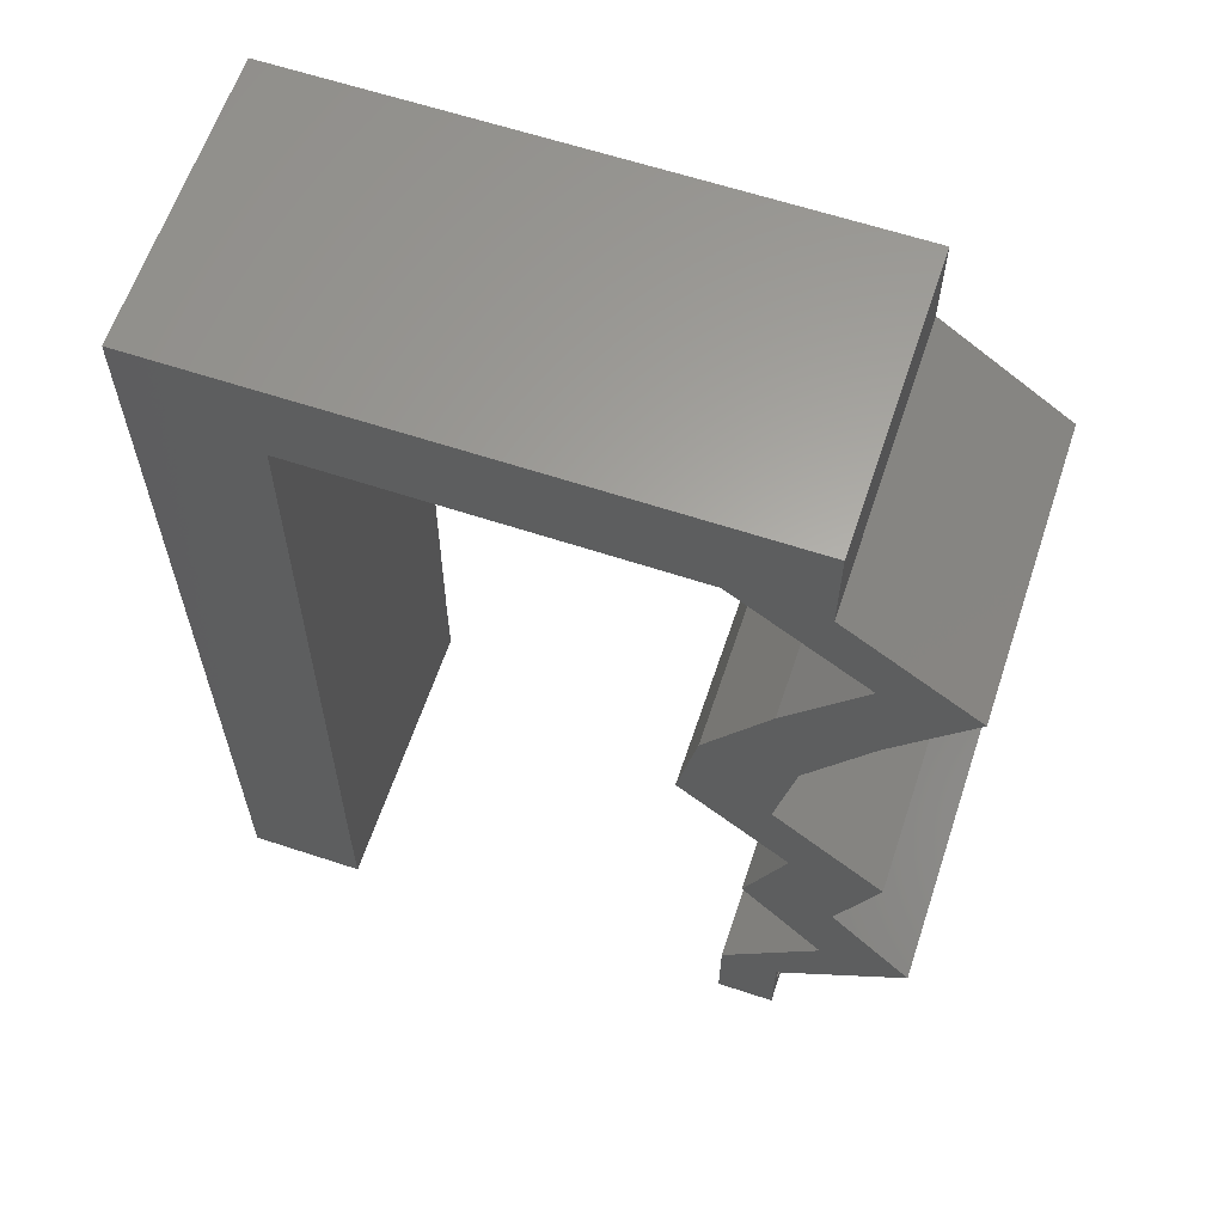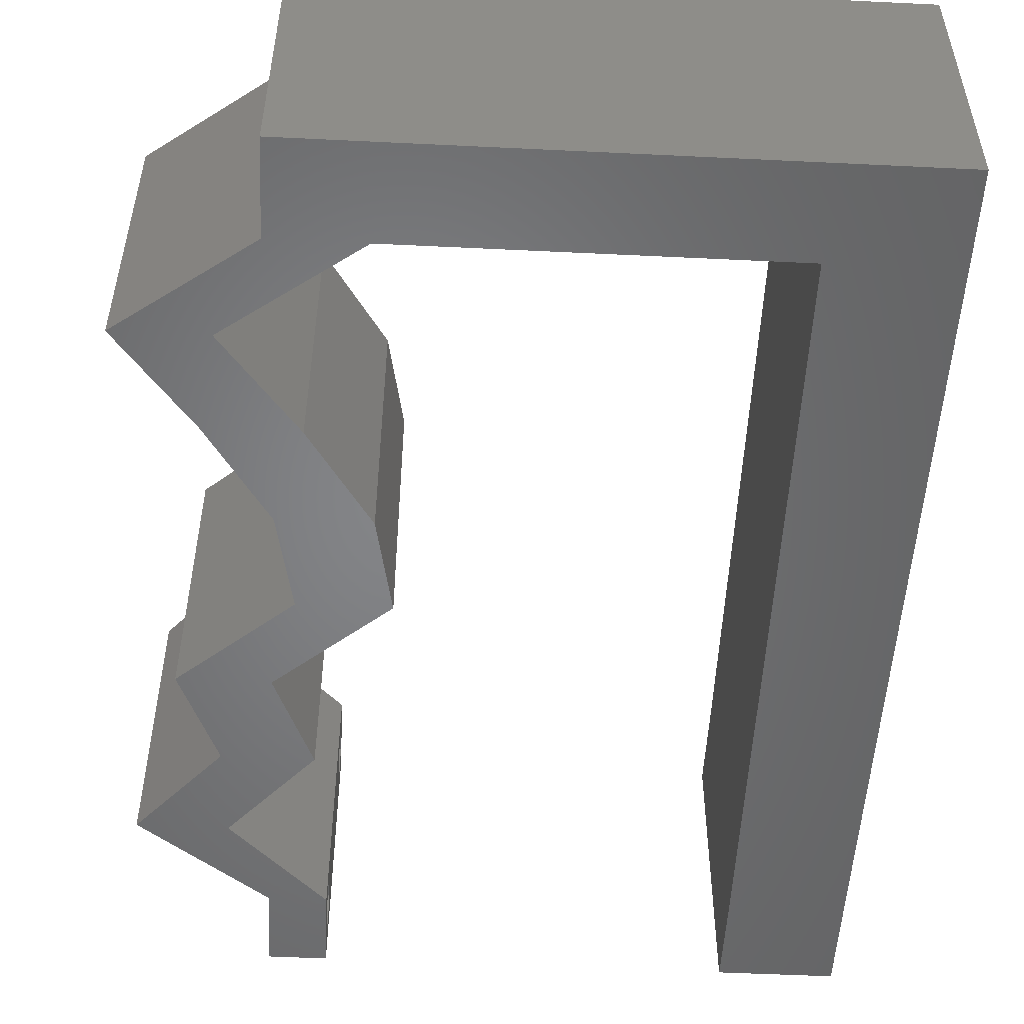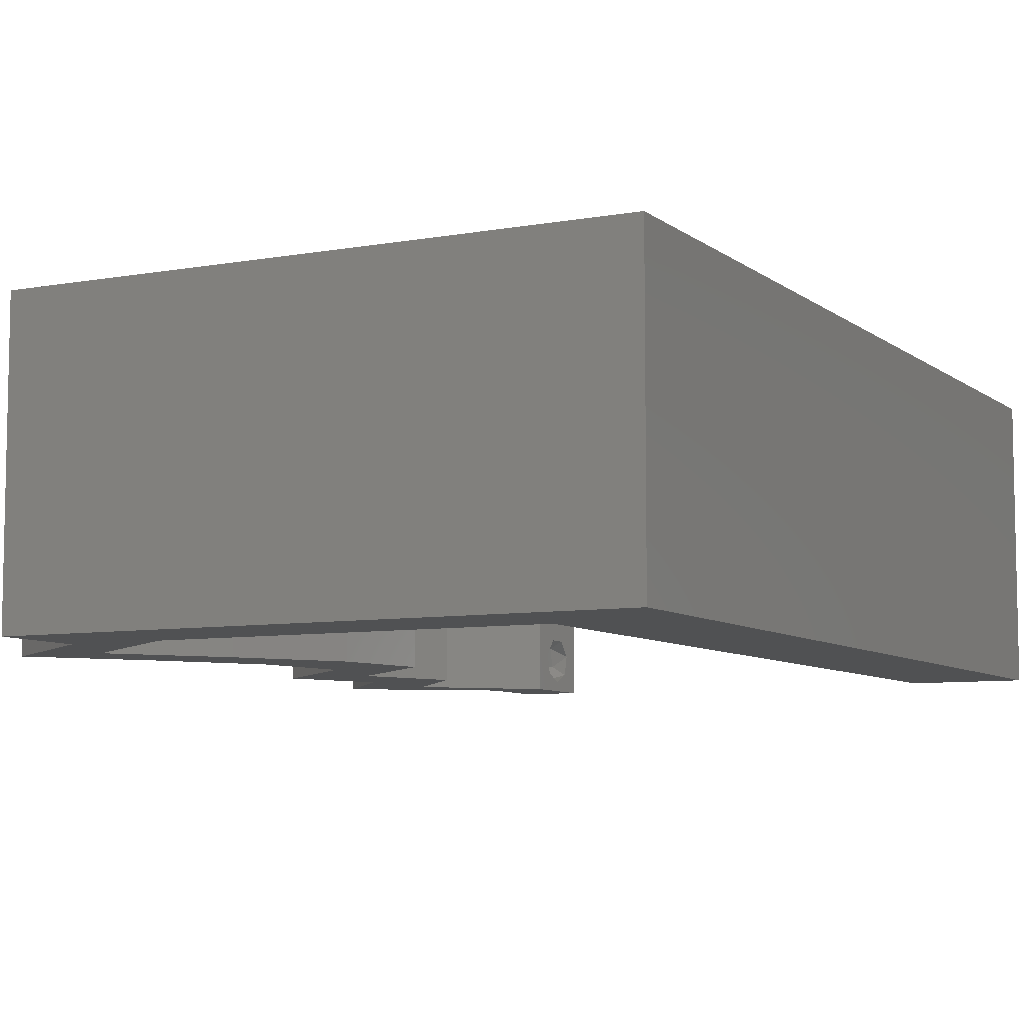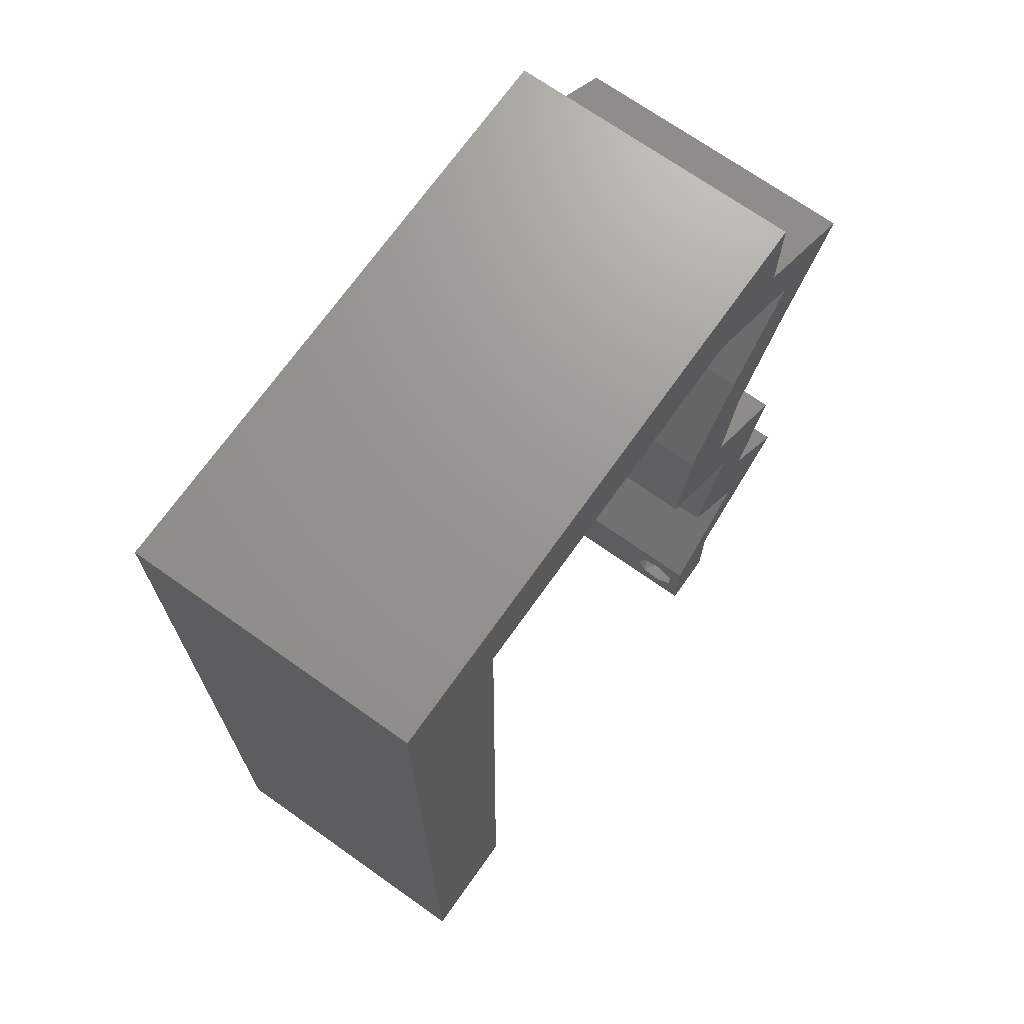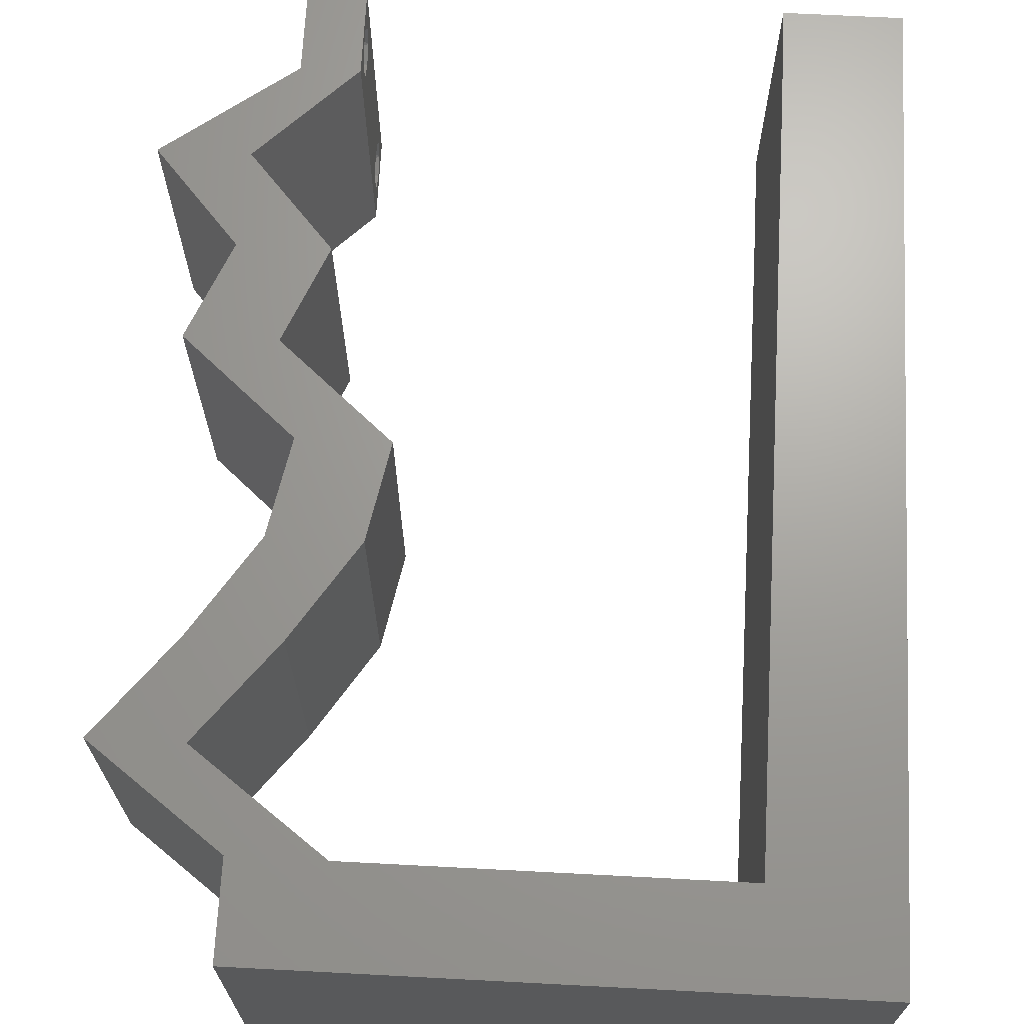
<metadata>
{"format":"stl","ext":"stl","renderer":"f3d","projection":"perspective","resolution":1024,"background":"white","views":[{"elev":62.4,"azim":18.5,"up":"+Y"},{"elev":-52.0,"azim":177.0,"up":"+Z"},{"elev":-7.4,"azim":-152.7,"up":"+Z"},{"elev":70.5,"azim":-54.7,"up":"+Y"},{"elev":68.1,"azim":-177.0,"up":"+Z"}]}
</metadata>
<code>
# stl→obj: 237 verts, 478 faces
v 0.04 0 0.01
v 0.04 -0.006 0.01
v 0.04 -0.002262 0.003932
v 0.04 -0.003 0.0159
v 0.04 -0.001671 0.00134
v 0.04 0 0
v 0.04 -0.001343 0.002778
v 0.04 -0.004657 0.002778
v 0.04 -0.006 0
v 0.04 -0.004329 0.00134
v 0.04 -0.003 0.0007
v 0.04 -0.002262 0.01913
v 0.04 -0.001343 0.01798
v 0.04 0 0.02
v 0.04 -0.004657 0.01798
v 0.04 -0.003738 0.01913
v 0.04 -0.006 0.02
v 0.04 -0.004329 0.01654
v 0.04 -0.001671 0.01654
v 0.04 -0.003738 0.003932
v 0.036 -0.006 0.01
v 0.036 0 0.01
v 0.036 -0.002262 0.003932
v 0.036 -0.003 0.0159
v 0.036 -0.001343 0.002778
v 0.036 0 0
v 0.036 -0.001671 0.00134
v 0.036 -0.004329 0.00134
v 0.036 -0.006 0
v 0.036 -0.004657 0.002778
v 0.036 -0.003 0.0007
v 0.036 0 0.02
v 0.036 -0.001343 0.01798
v 0.036 -0.002262 0.01913
v 0.036 -0.003738 0.01913
v 0.036 -0.004657 0.01798
v 0.036 -0.006 0.02
v 0.036 -0.004329 0.01654
v 0.036 -0.001671 0.01654
v 0.036 -0.003738 0.003932
v 0.008396 0.05349 0.02
v 0.01 0.06 0.02
v 0 0.06 0.02
v 0.04378 0.04012 0.02
v 0.04285 0.04681 0.02
v 0.0376 0.04012 0.02
v 0.04902 0.04681 0.02
v 0 -0.006 0.02
v 0.008 -0.006 0.02
v 0.004 -0.003 0.02
v 0.008 0 0.02
v 0 0 0.02
v 0.008238 0.0321 0.02
v 0 0.024 0.02
v 0.008159 0.0214 0.02
v 0.03197 0.02675 0.02
v 0.03814 0.02675 0.02
v 0.03325 0.03343 0.02
v 0.03942 0.03343 0.02
v 0.03 0.06 0.02
v 0.02 0.06 0.02
v 0.02535 0.05349 0.02
v 0.038 -0.003 0.02
v 0 0.048 0.02
v 0.008317 0.0428 0.02
v 0 0.036 0.02
v 0.03687 0.01337 0.02
v 0.04304 0.01337 0.02
v 0.03966 0.02006 0.02
v 0.04583 0.02006 0.02
v 0.00402 0.005675 0.02
v 0.03383 0.05349 0.02
v 0.01687 0.05349 0.02
v 0.03596 0.05675 0.02
v 0.008079 0.0107 0.02
v 0 0.012 0.02
v 0.04 0.05349 0.02
v 0.04 0.06 0.02
v 0.04885 0.006687 0.02
v 0.04268 0.006687 0.02
v 0 -0.006 0.01
v 0 -0.003 0.015
v 0 0 0.01
v 0 -0.006 0
v 0 -0.003 0.005
v 0 0 0
v 0.004 -0.006 0.015
v 0.008 -0.006 0.01
v 0.004 -0.006 0.005
v 0.008 -0.006 0
v 0 0.06 0
v 0 0.051 0.0086
v 0 0.06 0.01
v 0 0.009 0.0114
v 0 0.048 0
v 0 0.0415 0.009767
v 0 0.03 0.01
v 0 0.036 0
v 0 0.024 0
v 0 0.0185 0.01023
v 0 0.012 0
v 0 0.005337 0.005128
v 0 0.05466 0.01487
v 0.01 0.06 0
v 0.008396 0.05349 0
v 0.04285 0.04681 0
v 0.04378 0.04012 0
v 0.0376 0.04012 0
v 0.04902 0.04681 0
v 0.004 -0.003 0
v 0.008 0 0
v 0.008238 0.0321 0
v 0.008159 0.0214 0
v 0.03325 0.03343 0
v 0.03814 0.02675 0
v 0.03197 0.02675 0
v 0.03942 0.03343 0
v 0.02535 0.05349 0
v 0.02 0.06 0
v 0.03 0.06 0
v 0.038 -0.003 0
v 0.008317 0.0428 0
v 0.04583 0.02006 0
v 0.04304 0.01337 0
v 0.03966 0.02006 0
v 0.03687 0.01337 0
v 0.00402 0.005675 0
v 0.03383 0.05349 0
v 0.01687 0.05349 0
v 0.03596 0.05675 0
v 0.008079 0.0107 0
v 0.04 0.05349 0
v 0.04 0.06 0
v 0.04885 0.006687 0
v 0.04268 0.006687 0
v 0.008 0 0.01
v 0.008 -0.003 0.015
v 0.008 -0.003 0.005
v 0.015 0.06 0.01134
v 0.025 0.06 0.008977
v 0.006575 0.06 0.007337
v 0.03344 0.06 0.01273
v 0.04 0.06 0.01
v 0.03407 0.06 0.005945
v 0.005798 0.06 0.01422
v 0.04 0.05675 0.015
v 0.04 0.05349 0.01
v 0.04 0.05675 0.005
v 0.04451 0.05015 0.005691
v 0.04451 0.05015 0.01448
v 0.04902 0.04681 0.01
v 0.04378 0.04012 0.01
v 0.0464 0.04346 0.015
v 0.0464 0.04346 0.005
v 0.0416 0.03678 0.015
v 0.03942 0.03343 0.01
v 0.0416 0.03678 0.005
v 0.03878 0.03009 0.015
v 0.03814 0.02675 0.01
v 0.03878 0.03009 0.005
v 0.04198 0.0234 0.005
v 0.04198 0.0234 0.015
v 0.04583 0.02006 0.01
v 0.04443 0.01672 0.015
v 0.04304 0.01337 0.01
v 0.04443 0.01672 0.005
v 0.04594 0.01003 0.015
v 0.04885 0.006687 0.01
v 0.04594 0.01003 0.005
v 0.04443 0.003343 0.005494
v 0.04443 0.003343 0.01448
v 0.03934 0.003343 0.015
v 0.04268 0.006687 0.01
v 0.03934 0.003343 0.005
v 0.03977 0.01003 0.015
v 0.03687 0.01337 0.01
v 0.03977 0.01003 0.005
v 0.03826 0.01672 0.015
v 0.03966 0.02006 0.01
v 0.03826 0.01672 0.005
v 0.03581 0.0234 0.005
v 0.03581 0.0234 0.015
v 0.03197 0.02675 0.01
v 0.03261 0.03009 0.015
v 0.03325 0.03343 0.01
v 0.03261 0.03009 0.005
v 0.03543 0.03678 0.015
v 0.0376 0.04012 0.01
v 0.03543 0.03678 0.005
v 0.04023 0.04346 0.015
v 0.04285 0.04681 0.01
v 0.04023 0.04346 0.005
v 0.03834 0.05015 0.005691
v 0.03834 0.05015 0.01448
v 0.03383 0.05349 0.01
v 0.02111 0.05349 0.0125
v 0.02795 0.05349 0.01361
v 0.008396 0.05349 0.01
v 0.01428 0.05349 0.01361
v 0.0272 0.05349 0.00692
v 0.01503 0.05349 0.00692
v 0.02111 0.05349 0.005413
v 0.00806 0.008117 0.01204
v 0.008198 0.02675 0.01024
v 0.008284 0.03825 0.009511
v 0.008119 0.01605 0.009366
v 0.00834 0.04585 0.01225
v 0.008352 0.04745 0.00569
v 0.0385 -0.002262 0.01607
v 0.0375 -0.003738 0.01607
v 0.03712 -0.002262 0.01607
v 0.03888 -0.003738 0.01607
v 0.03727 -0.004329 0.01866
v 0.03873 -0.004657 0.01722
v 0.03725 -0.004657 0.01722
v 0.03873 -0.003 0.0193
v 0.03727 -0.001671 0.01866
v 0.03875 -0.001671 0.01866
v 0.03875 -0.004329 0.01866
v 0.03725 -0.003 0.0193
v 0.03798 -0.00134 0.01723
v 0.03687 -0.001344 0.01722
v 0.03914 -0.001343 0.01722
v 0.0375 -0.003738 0.0008684
v 0.03727 -0.002262 0.0008684
v 0.03871 -0.002229 0.0008847
v 0.03888 -0.003738 0.0008684
v 0.03727 -0.004329 0.00346
v 0.03873 -0.003 0.0041
v 0.03875 -0.004329 0.00346
v 0.03727 -0.001671 0.00346
v 0.03875 -0.001671 0.00346
v 0.03725 -0.003 0.0041
v 0.03873 -0.001343 0.002022
v 0.03725 -0.001343 0.002022
v 0.03873 -0.004657 0.002022
v 0.03725 -0.004657 0.002022
f 1 2 3
f 1 4 2
f 5 6 7
f 8 9 10
f 10 9 11
f 11 6 5
f 12 13 14
f 15 16 17
f 14 17 12
f 17 18 15
f 12 17 16
f 9 6 11
f 8 2 9
f 14 19 1
f 13 19 14
f 17 2 18
f 6 1 7
f 1 19 4
f 2 4 18
f 7 1 3
f 20 2 8
f 3 2 20
f 21 22 23
f 21 24 22
f 25 26 27
f 28 29 30
f 28 31 29
f 26 31 27
f 32 33 34
f 35 36 37
f 34 37 32
f 37 36 38
f 35 37 34
f 32 39 33
f 26 29 31
f 25 22 26
f 37 38 21
f 22 39 32
f 29 21 30
f 38 24 21
f 24 39 22
f 30 21 40
f 40 21 23
f 23 22 25
f 41 42 43
f 44 45 46
f 47 45 44
f 48 49 50
f 51 52 50
f 53 54 55
f 56 57 58
f 57 59 58
f 60 61 62
f 17 14 63
f 41 64 65
f 59 44 46
f 58 59 46
f 64 66 65
f 67 68 69
f 68 70 69
f 52 51 71
f 72 60 62
f 65 66 53
f 62 61 73
f 60 72 74
f 75 76 71
f 49 51 50
f 52 48 50
f 77 78 74
f 37 17 63
f 72 77 74
f 14 32 63
f 76 52 71
f 78 60 74
f 70 57 69
f 32 37 63
f 51 75 71
f 64 41 43
f 77 45 47
f 72 45 77
f 69 57 56
f 79 68 80
f 80 68 67
f 14 79 80
f 32 14 80
f 42 41 73
f 54 76 55
f 55 76 75
f 66 54 53
f 61 42 73
f 81 82 83
f 52 82 48
f 84 85 86
f 83 85 81
f 48 82 81
f 83 82 52
f 81 85 84
f 86 85 83
f 49 87 88
f 81 87 48
f 84 89 81
f 88 89 90
f 48 87 49
f 88 87 81
f 90 89 84
f 81 89 88
f 91 92 93
f 52 94 83
f 95 92 91
f 76 94 52
f 96 97 66
f 98 97 96
f 98 96 95
f 66 97 54
f 99 97 98
f 54 100 76
f 54 97 100
f 64 96 66
f 101 100 99
f 100 97 99
f 86 102 101
f 43 103 64
f 64 92 96
f 101 94 100
f 64 103 92
f 101 102 94
f 100 94 76
f 96 92 95
f 93 103 43
f 83 102 86
f 94 102 83
f 92 103 93
f 91 104 105
f 106 107 108
f 109 107 106
f 84 110 90
f 111 110 86
f 112 113 99
f 114 115 116
f 117 115 114
f 118 119 120
f 9 121 6
f 122 95 105
f 107 117 108
f 108 117 114
f 122 98 95
f 123 124 125
f 124 126 125
f 86 127 111
f 118 120 128
f 112 98 122
f 129 119 118
f 120 130 128
f 131 127 101
f 90 110 111
f 86 110 84
f 132 130 133
f 29 121 9
f 128 130 132
f 6 121 26
f 101 127 86
f 133 130 120
f 106 132 109
f 116 115 125
f 26 121 29
f 111 127 131
f 95 91 105
f 128 132 106
f 115 123 125
f 134 135 124
f 135 126 124
f 6 135 134
f 26 135 6
f 105 104 129
f 99 113 101
f 101 113 131
f 112 99 98
f 129 104 119
f 136 137 88
f 49 137 51
f 111 138 90
f 88 138 136
f 51 137 136
f 88 137 49
f 90 138 88
f 136 138 111
f 104 139 119
f 60 140 61
f 139 140 119
f 61 140 139
f 104 141 139
f 60 142 140
f 119 140 120
f 61 139 42
f 91 141 104
f 93 141 91
f 78 142 60
f 143 142 78
f 140 144 120
f 139 145 42
f 142 144 140
f 141 145 139
f 120 144 133
f 133 144 143
f 43 145 93
f 42 145 43
f 93 145 141
f 143 144 142
f 143 146 147
f 77 146 78
f 133 148 132
f 147 148 143
f 78 146 143
f 147 146 77
f 143 148 133
f 132 148 147
f 132 149 109
f 47 150 77
f 77 150 147
f 151 150 47
f 151 149 150
f 150 149 147
f 109 149 151
f 147 149 132
f 152 153 44
f 47 153 151
f 107 154 152
f 151 154 109
f 151 153 152
f 109 154 107
f 44 153 47
f 152 154 151
f 44 155 152
f 156 155 59
f 152 157 107
f 117 157 156
f 59 155 44
f 156 157 152
f 152 155 156
f 107 157 117
f 57 158 59
f 156 158 159
f 159 160 156
f 117 160 115
f 59 158 156
f 159 158 57
f 156 160 117
f 115 160 159
f 115 161 123
f 70 162 57
f 57 162 159
f 163 162 70
f 162 161 159
f 163 161 162
f 159 161 115
f 123 161 163
f 163 164 165
f 68 164 70
f 123 166 124
f 165 166 163
f 70 164 163
f 165 164 68
f 163 166 123
f 124 166 165
f 68 167 165
f 168 167 79
f 165 169 124
f 134 169 168
f 79 167 68
f 165 167 168
f 124 169 134
f 168 169 165
f 134 170 6
f 14 171 79
f 79 171 168
f 1 171 14
f 1 170 171
f 171 170 168
f 168 170 134
f 6 170 1
f 2 17 37
f 21 2 37
f 29 9 2
f 29 2 21
f 32 172 22
f 173 172 80
f 22 174 26
f 135 174 173
f 80 172 32
f 26 174 135
f 22 172 173
f 173 174 22
f 80 175 173
f 176 175 67
f 173 177 135
f 126 177 176
f 67 175 80
f 173 175 176
f 135 177 126
f 176 177 173
f 176 178 179
f 69 178 67
f 126 180 125
f 179 180 176
f 67 178 176
f 179 178 69
f 176 180 126
f 125 180 179
f 125 181 116
f 56 182 69
f 69 182 179
f 183 182 56
f 182 181 179
f 183 181 182
f 179 181 125
f 116 181 183
f 183 184 185
f 58 184 56
f 116 186 114
f 185 186 183
f 56 184 183
f 185 184 58
f 183 186 116
f 114 186 185
f 58 187 185
f 188 187 46
f 108 189 188
f 185 189 114
f 185 187 188
f 114 189 108
f 46 187 58
f 188 189 185
f 46 190 188
f 191 190 45
f 188 192 108
f 106 192 191
f 45 190 46
f 108 192 106
f 191 192 188
f 188 190 191
f 106 193 128
f 72 194 45
f 45 194 191
f 195 194 72
f 195 193 194
f 194 193 191
f 128 193 195
f 191 193 106
f 73 196 62
f 72 197 195
f 198 199 41
f 195 200 128
f 105 201 198
f 41 199 73
f 62 197 72
f 129 201 105
f 128 200 118
f 202 200 196
f 196 201 202
f 196 200 197
f 199 201 196
f 118 202 129
f 73 199 196
f 196 197 62
f 118 200 202
f 202 201 129
f 197 200 195
f 198 201 199
f 131 203 136
f 112 204 113
f 53 205 65
f 75 206 55
f 204 206 113
f 112 205 204
f 204 205 53
f 55 206 204
f 206 203 131
f 113 206 131
f 41 207 198
f 136 203 51
f 55 204 53
f 122 205 112
f 65 207 41
f 51 203 75
f 205 207 65
f 75 203 206
f 122 208 205
f 205 208 207
f 105 208 122
f 198 208 105
f 207 208 198
f 131 136 111
f 24 4 209
f 4 24 210
f 24 209 211
f 4 210 212
f 213 214 215
f 216 217 218
f 214 213 219
f 217 216 220
f 213 216 219
f 216 213 220
f 214 210 215
f 210 214 212
f 211 221 222
f 209 221 211
f 12 16 216
f 36 35 213
f 15 18 214
f 34 33 217
f 36 213 215
f 12 216 218
f 213 35 220
f 216 16 219
f 15 214 219
f 34 217 220
f 38 36 215
f 13 12 218
f 35 34 220
f 16 15 219
f 210 38 215
f 218 217 221
f 209 19 223
f 221 209 223
f 214 18 212
f 217 33 222
f 13 218 223
f 4 19 209
f 24 38 210
f 221 217 222
f 39 24 211
f 18 4 212
f 218 221 223
f 39 211 222
f 33 39 222
f 19 13 223
f 11 31 224
f 31 11 225
f 225 11 226
f 11 224 227
f 228 229 230
f 229 231 232
f 229 228 233
f 231 229 233
f 231 234 232
f 234 231 235
f 236 228 230
f 228 236 237
f 234 235 226
f 235 225 226
f 236 224 237
f 224 236 227
f 3 20 229
f 30 40 228
f 23 25 231
f 229 20 230
f 3 229 232
f 228 40 233
f 23 231 233
f 20 8 230
f 7 3 232
f 40 23 233
f 231 25 235
f 25 27 235
f 30 228 237
f 5 7 234
f 224 28 237
f 28 30 237
f 234 7 232
f 8 10 236
f 8 236 230
f 27 31 225
f 27 225 235
f 5 234 226
f 236 10 227
f 31 28 224
f 10 11 227
f 11 5 226

</code>
